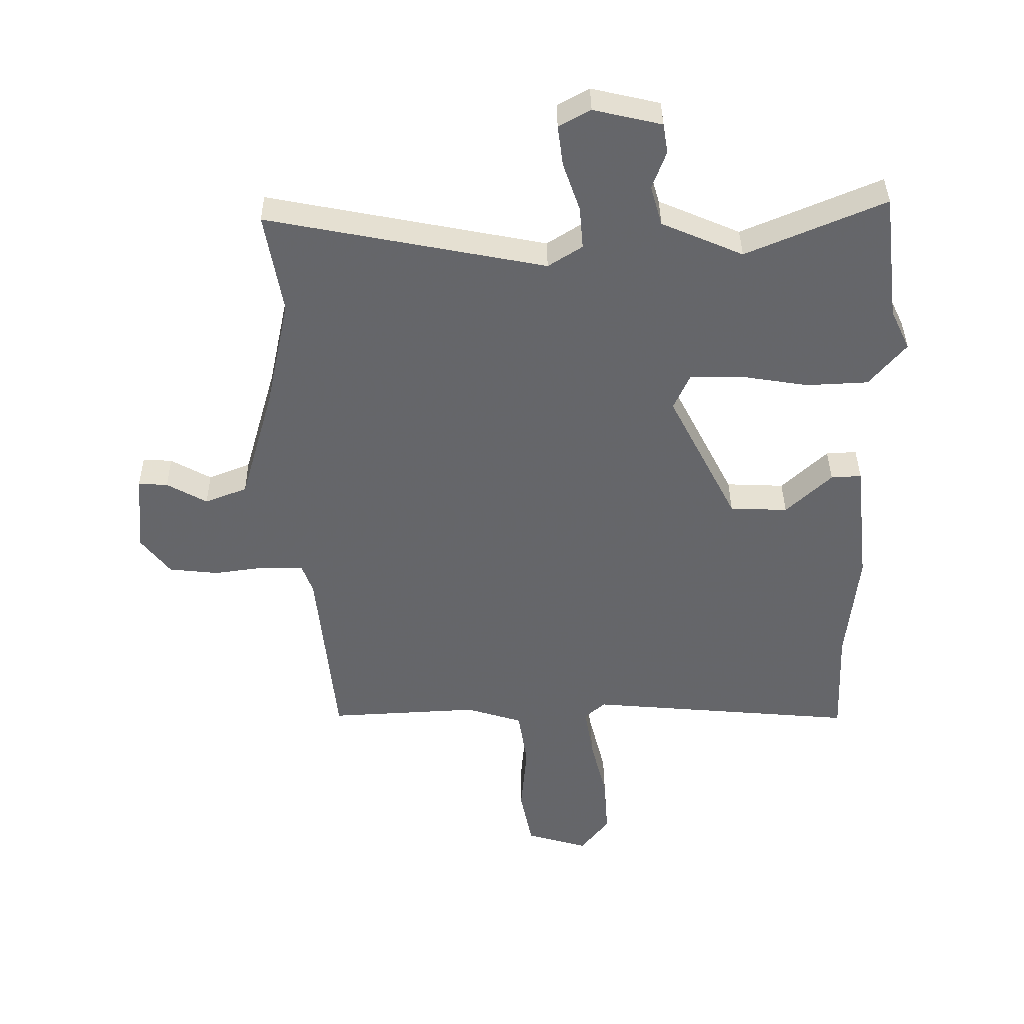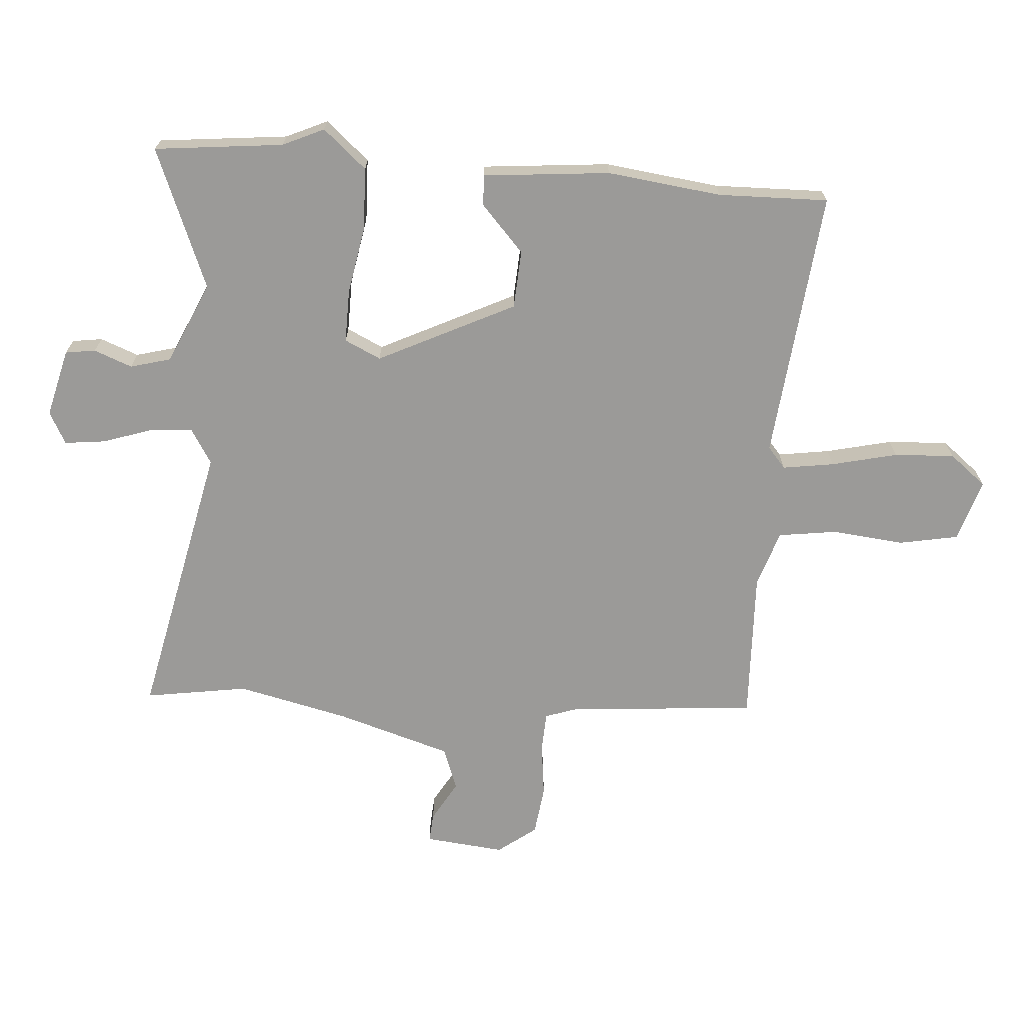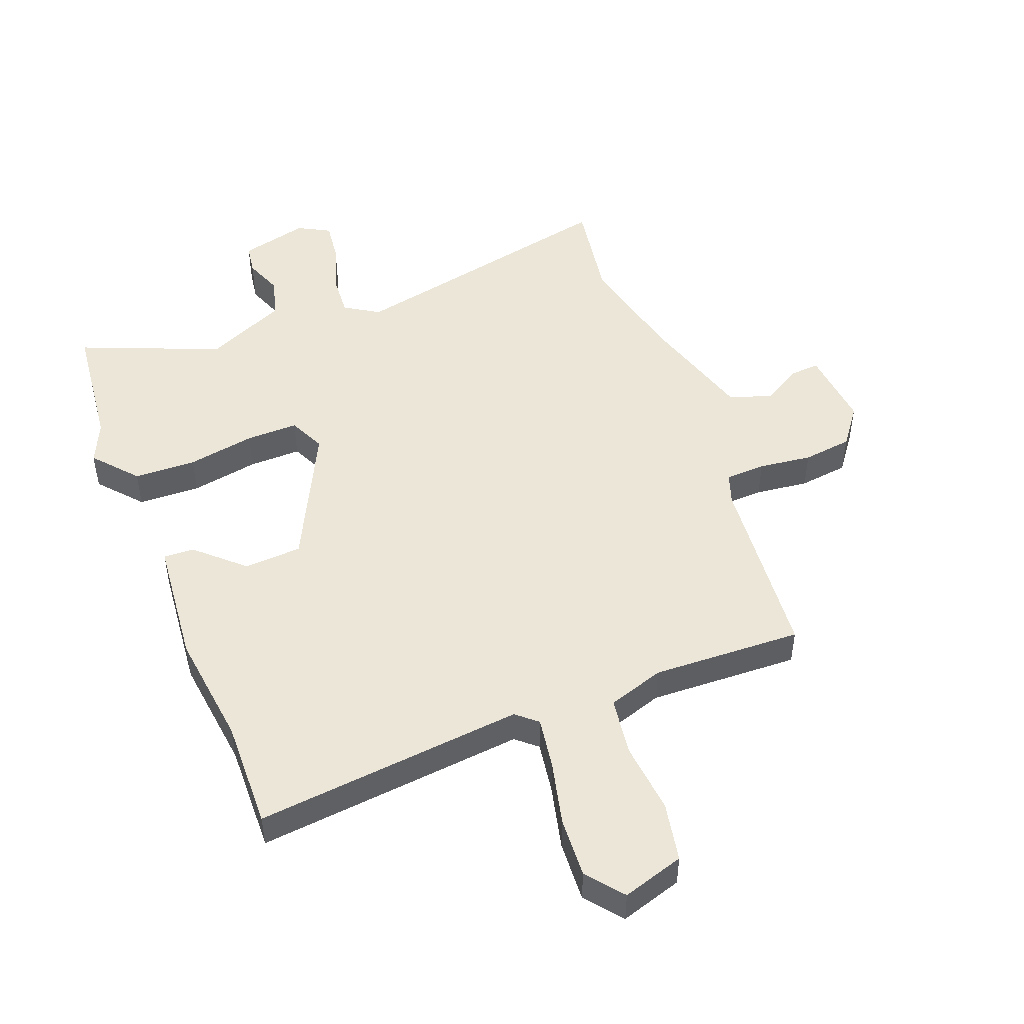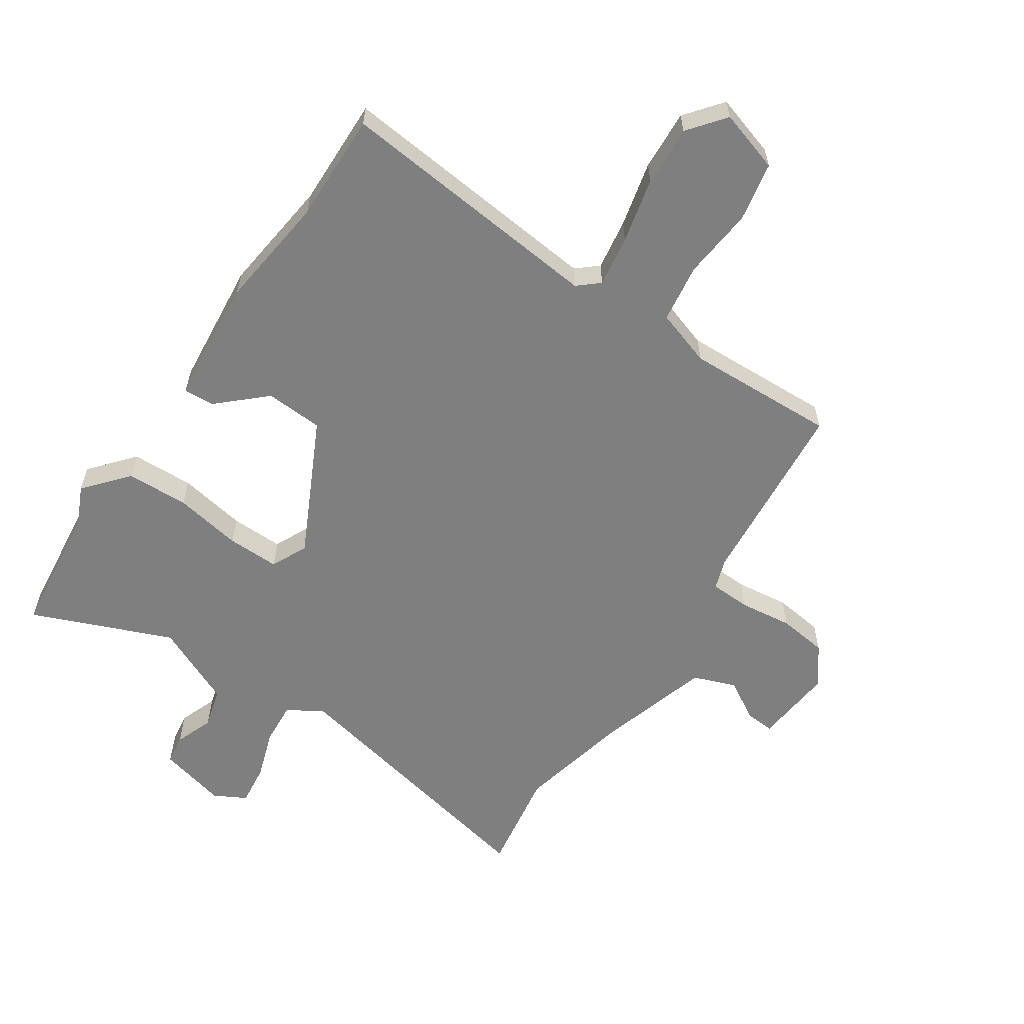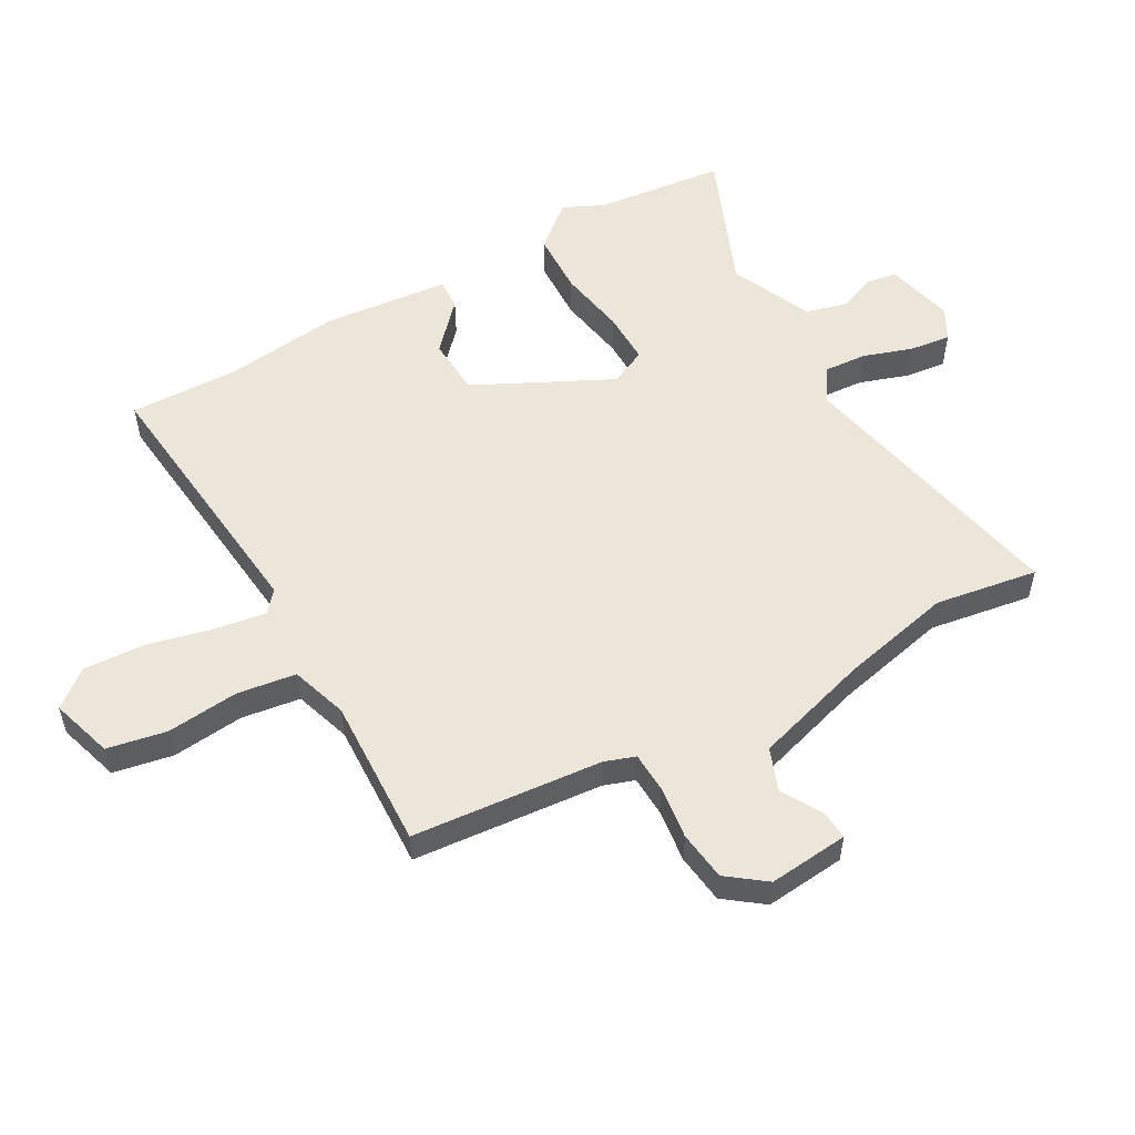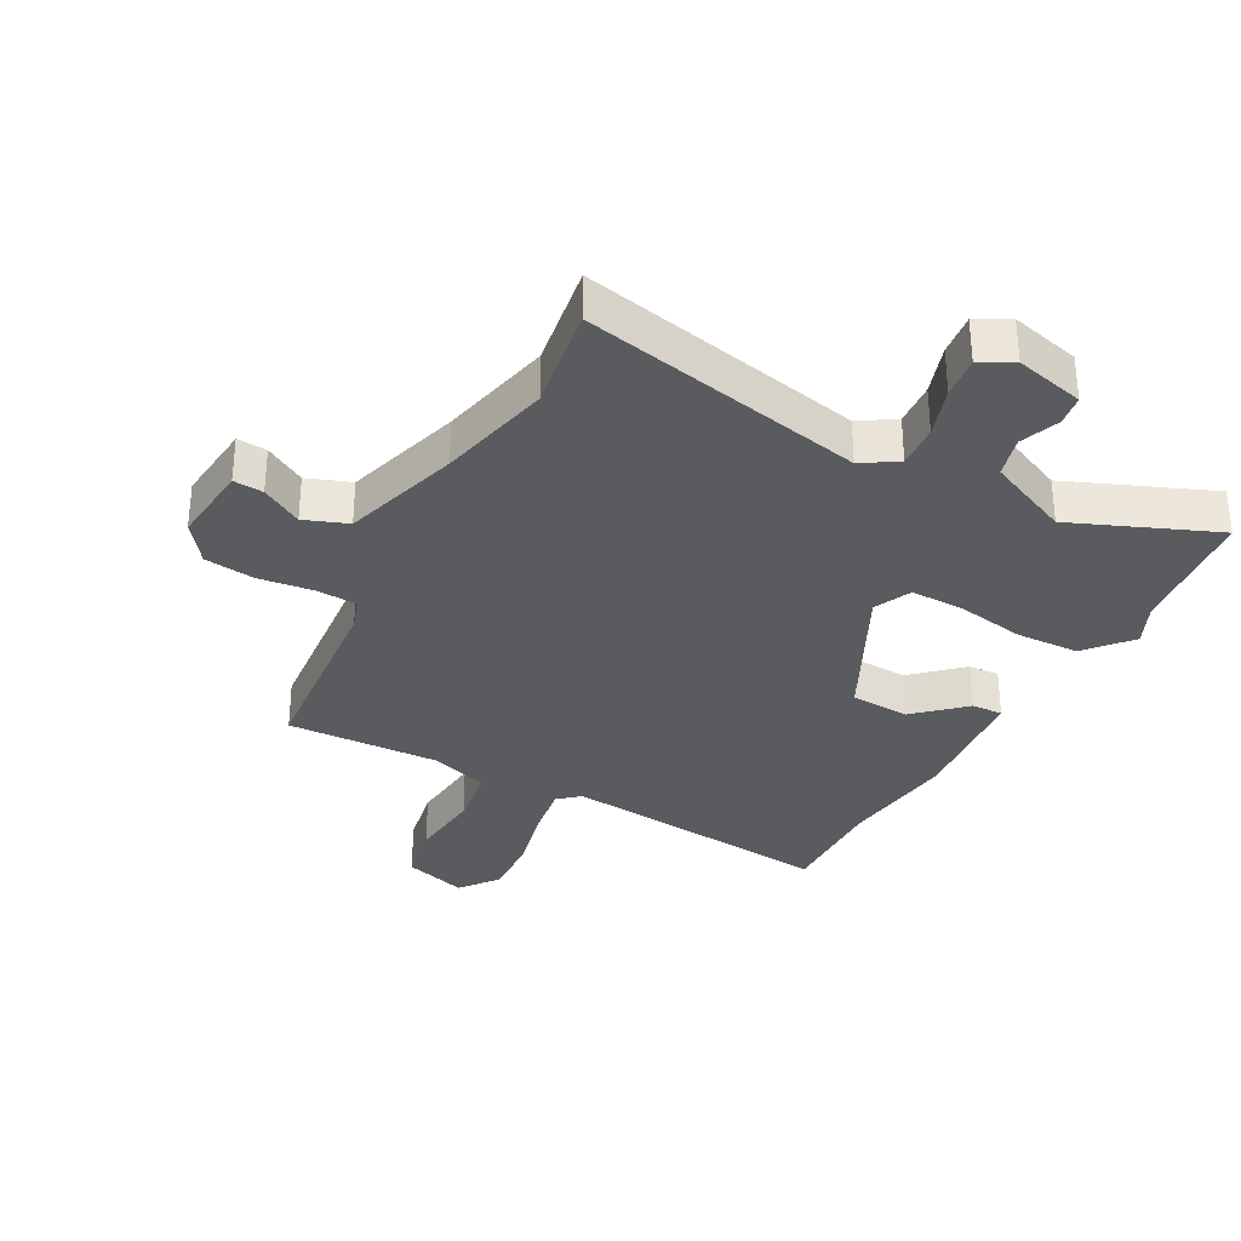
<metadata>
{"format":"obj","ext":"obj","renderer":"f3d","projection":"perspective","resolution":1024,"background":"white","views":[{"elev":38.1,"azim":-0.6,"up":"+Z"},{"elev":-69.4,"azim":84.8,"up":"+Y"},{"elev":49.0,"azim":158.0,"up":"+Y"},{"elev":-59.8,"azim":145.4,"up":"+Y"},{"elev":54.4,"azim":-120.1,"up":"+Y"},{"elev":-32.9,"azim":-29.1,"up":"+Y"}]}
</metadata>
<code>
v 0.493 0.07 -0.324
v 0.5 0.07 -0.504
v 0.057 0.07 -0.465
v 0.023 0.07 -0.495
v 0.037 0.07 -0.579
v 0.064 0.07 -0.686
v 0.071 0.07 -0.785
v 0.024 0.07 -0.846
v -0.078 0.07 -0.816
v -0.098 0.07 -0.719
v -0.088 0.07 -0.601
v -0.103 0.07 -0.505
v -0.196 0.07 -0.476
v -0.442 0.07 -0.489
v -0.474 0.07 -0.178
v -0.492 0.07 -0.128
v -0.558 0.07 -0.126
v -0.645 0.07 -0.138
v -0.726 0.07 -0.129
v -0.774 0.07 -0.067
v -0.763 0.07 0.064
v -0.715 0.07 0.061
v -0.649 0.07 0.024
v -0.58 0.07 0.051
v -0.526 0.07 0.24
v -0.487 0.07 0.424
v -0.516 0.07 0.592
v -0.058 0.07 0.502
v -0.002 0.07 0.538
v -0.008 0.07 0.608
v -0.036 0.07 0.688
v -0.045 0.07 0.755
v 0.007 0.07 0.784
v 0.119 0.07 0.758
v 0.127 0.07 0.709
v 0.104 0.07 0.646
v 0.123 0.07 0.58
v 0.257 0.07 0.522
v 0.485 0.07 0.619
v 0.511 0.07 0.408
v 0.543 0.07 0.341
v 0.483 0.07 0.269
v 0.381 0.07 0.264
v 0.27 0.07 0.282
v 0.184 0.07 0.282
v 0.157 0.07 0.222
v 0.27 0.07 0.001
v 0.365 0.07 -0.003
v 0.44 0.07 0.068
v 0.49 0.07 0.071
v 0.513 0.07 -0.136
v 0.493 0 -0.324
v 0.5 0 -0.504
v 0.057 0 -0.465
v 0.023 0 -0.495
v 0.037 0 -0.579
v 0.064 0 -0.686
v 0.071 0 -0.785
v 0.024 0 -0.846
v -0.078 0 -0.816
v -0.098 0 -0.719
v -0.088 0 -0.601
v -0.103 0 -0.505
v -0.196 0 -0.476
v -0.442 0 -0.489
v -0.474 0 -0.178
v -0.492 0 -0.128
v -0.558 0 -0.126
v -0.645 0 -0.138
v -0.726 0 -0.129
v -0.774 0 -0.067
v -0.763 0 0.064
v -0.715 0 0.061
v -0.649 0 0.024
v -0.58 0 0.051
v -0.526 0 0.24
v -0.487 0 0.424
v -0.516 0 0.592
v -0.058 0 0.502
v -0.002 0 0.538
v -0.008 0 0.608
v -0.036 0 0.688
v -0.045 0 0.755
v 0.007 0 0.784
v 0.119 0 0.758
v 0.127 0 0.709
v 0.104 0 0.646
v 0.123 0 0.58
v 0.257 0 0.522
v 0.485 0 0.619
v 0.511 0 0.408
v 0.543 0 0.341
v 0.483 0 0.269
v 0.381 0 0.264
v 0.27 0 0.282
v 0.184 0 0.282
v 0.157 0 0.222
v 0.27 0 0.001
v 0.365 0 -0.003
v 0.44 0 0.068
v 0.49 0 0.071
v 0.513 0 -0.136
f 48 49 50 51
f 47 48 51 1
f 41 42 43 44
f 40 41 44 45
f 38 39 40 45
f 37 38 45 46
f 33 34 35 36
f 33 36 37 46
f 30 31 32 33
f 29 30 33 46
f 26 27 28
f 25 26 28
f 24 25 28
f 24 28 29 46
f 20 21 22 23
f 17 18 19 20
f 16 17 20 23
f 13 14 15
f 12 13 15 16
f 8 9 10 11
f 8 11 12
f 5 6 7 8
f 4 5 8 12
f 3 4 12 16
f 47 1 2 3
f 23 24 46 47
f 3 16 23 47
f 102 101 100 99
f 52 102 99 98
f 95 94 93 92
f 96 95 92 91
f 96 91 90 89
f 97 96 89 88
f 87 86 85 84
f 97 88 87 84
f 84 83 82 81
f 97 84 81 80
f 79 78 77
f 79 77 76
f 79 76 75
f 97 80 79 75
f 74 73 72 71
f 71 70 69 68
f 74 71 68 67
f 66 65 64
f 67 66 64 63
f 62 61 60 59
f 63 62 59
f 59 58 57 56
f 63 59 56 55
f 67 63 55 54
f 54 53 52 98
f 98 97 75 74
f 98 74 67 54
f 1 52 53 2
f 2 53 54 3
f 3 54 55 4
f 4 55 56 5
f 5 56 57 6
f 6 57 58 7
f 7 58 59 8
f 8 59 60 9
f 9 60 61 10
f 10 61 62 11
f 11 62 63 12
f 12 63 64 13
f 13 64 65 14
f 14 65 66 15
f 15 66 67 16
f 16 67 68 17
f 17 68 69 18
f 18 69 70 19
f 19 70 71 20
f 20 71 72 21
f 21 72 73 22
f 22 73 74 23
f 23 74 75 24
f 24 75 76 25
f 25 76 77 26
f 26 77 78 27
f 27 78 79 28
f 28 79 80 29
f 29 80 81 30
f 30 81 82 31
f 31 82 83 32
f 32 83 84 33
f 33 84 85 34
f 34 85 86 35
f 35 86 87 36
f 36 87 88 37
f 37 88 89 38
f 38 89 90 39
f 39 90 91 40
f 40 91 92 41
f 41 92 93 42
f 42 93 94 43
f 43 94 95 44
f 44 95 96 45
f 45 96 97 46
f 46 97 98 47
f 47 98 99 48
f 48 99 100 49
f 49 100 101 50
f 50 101 102 51
f 51 102 52 1

</code>
